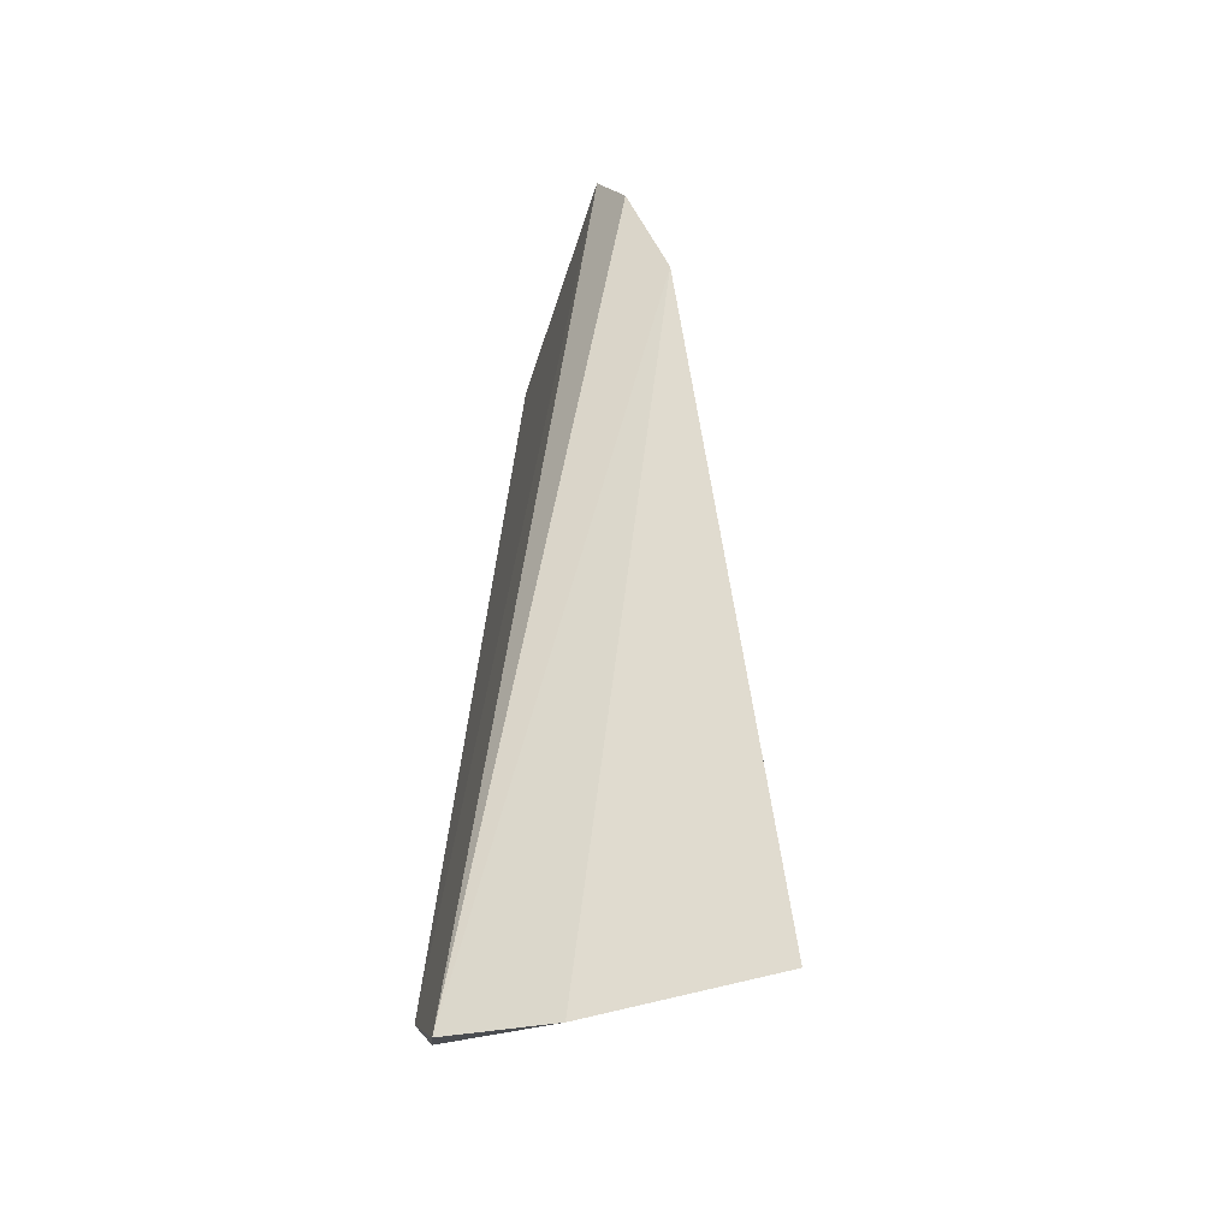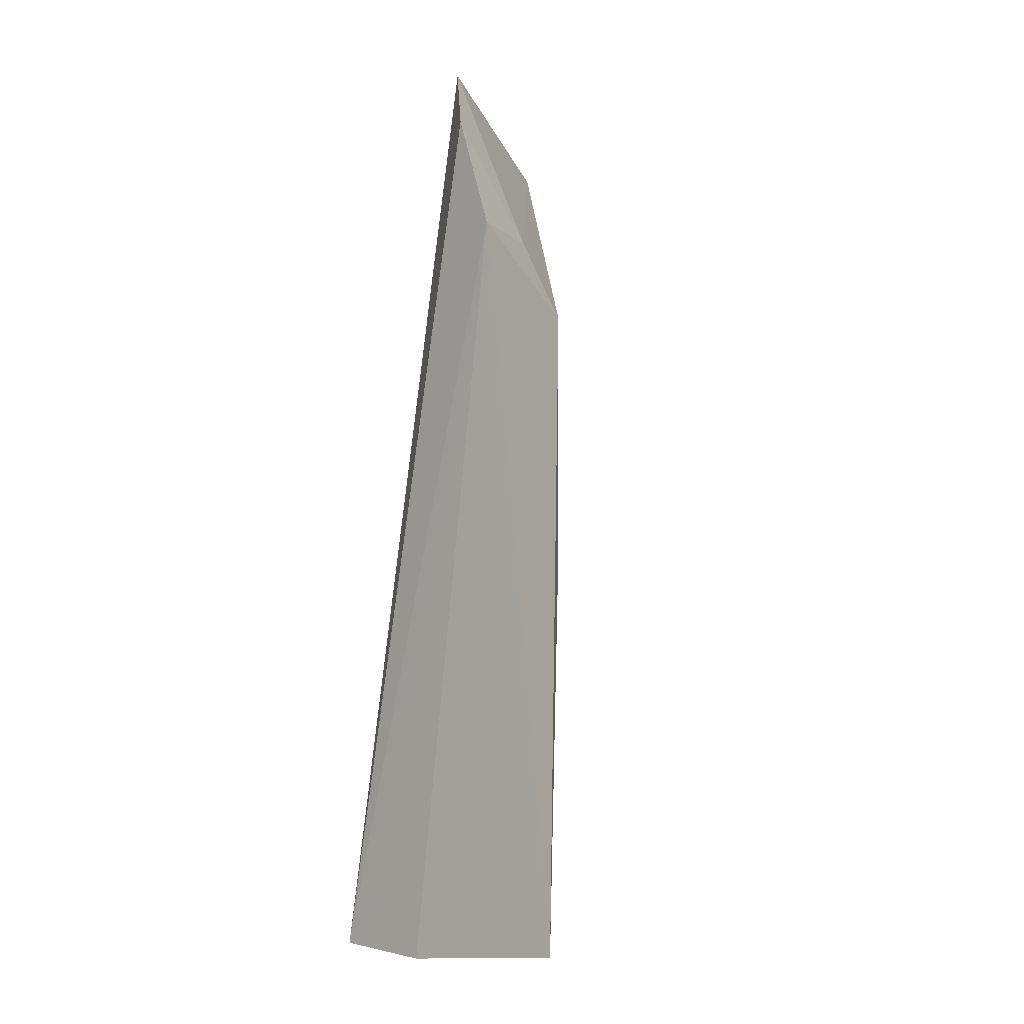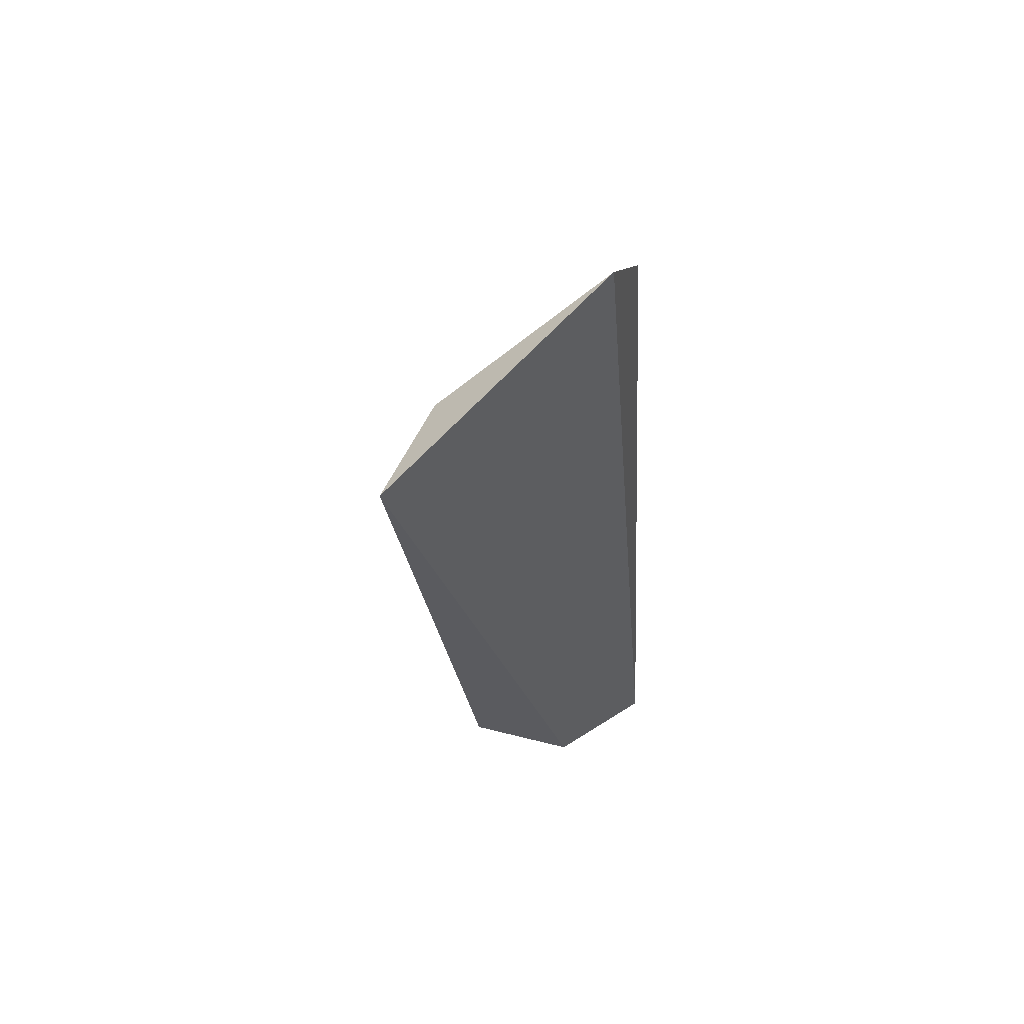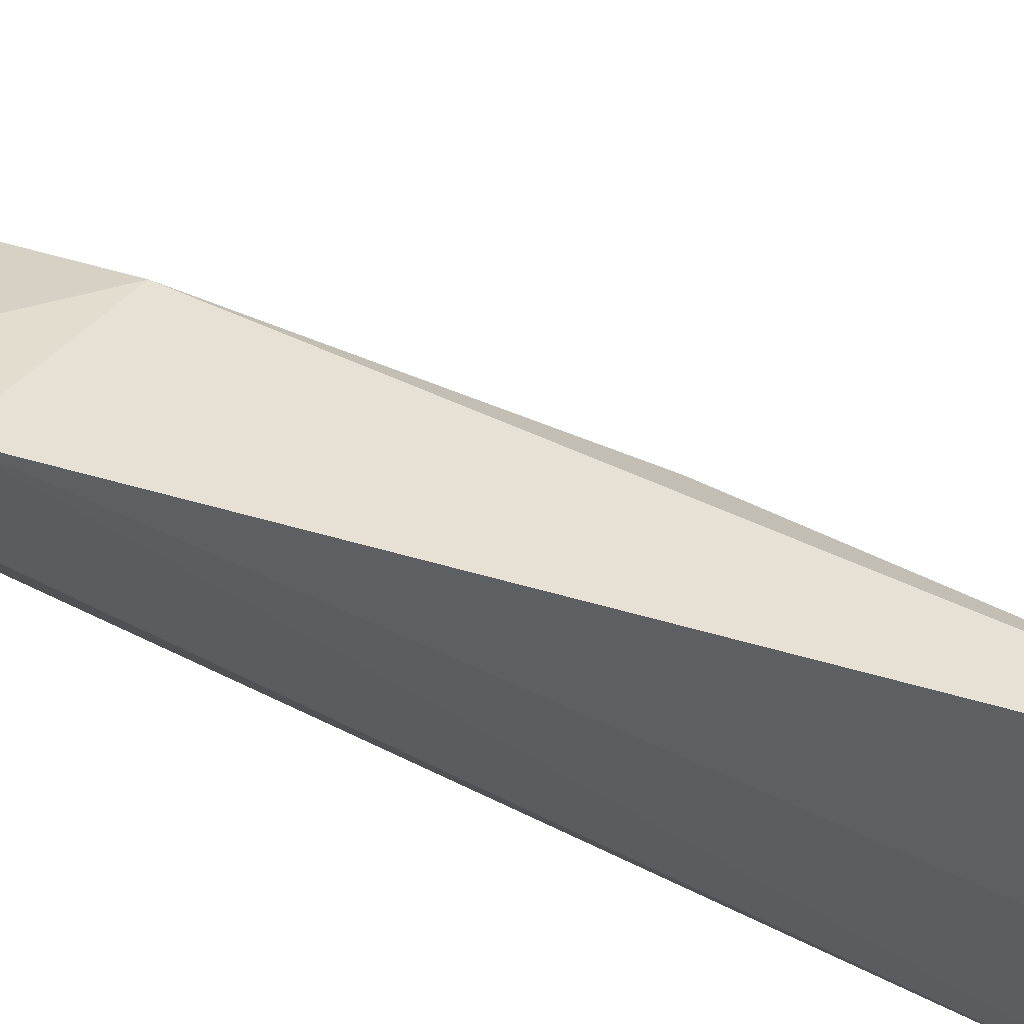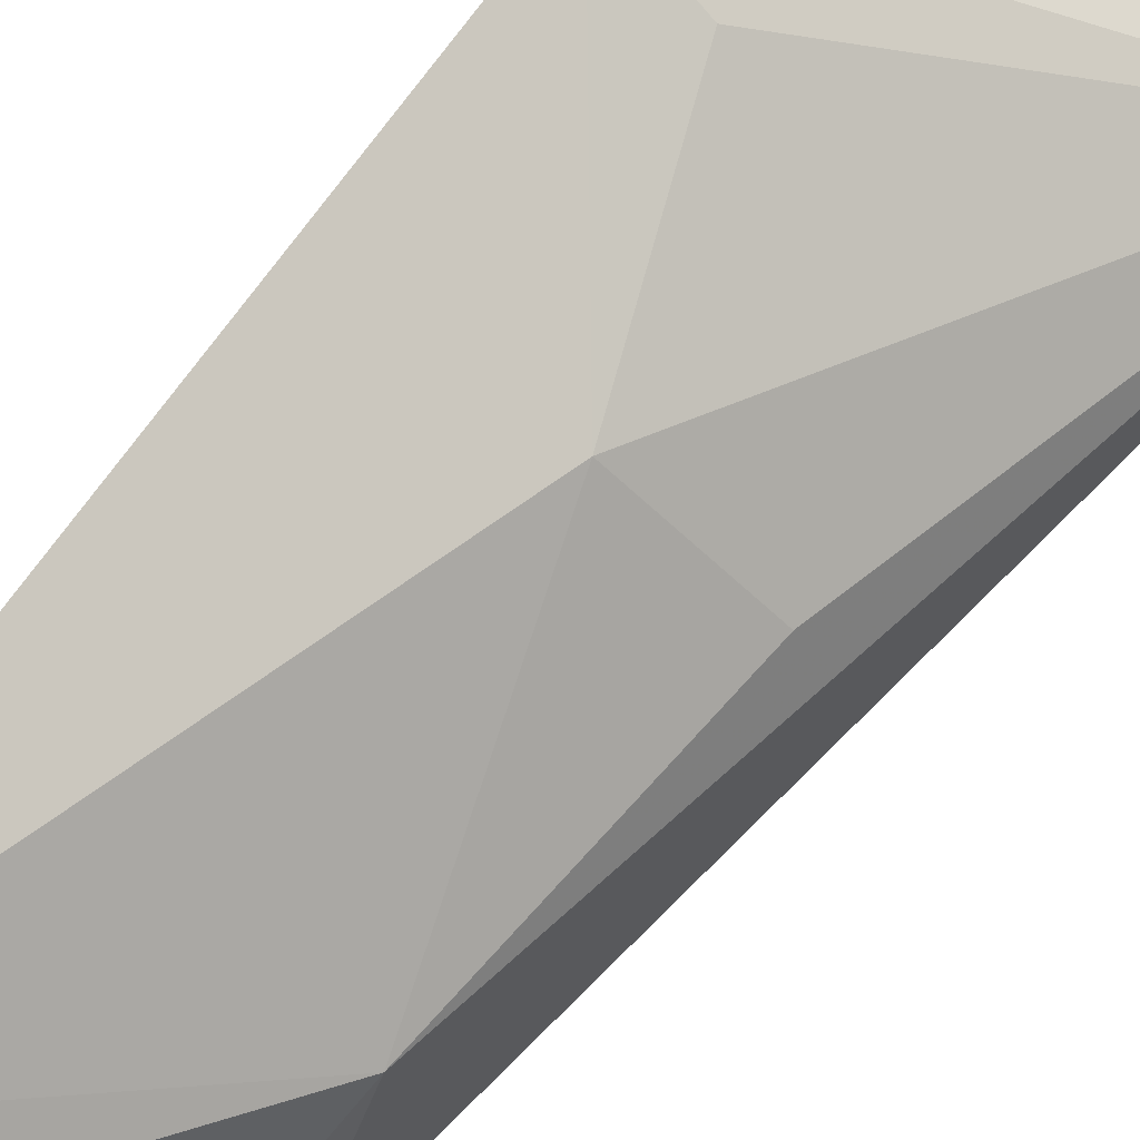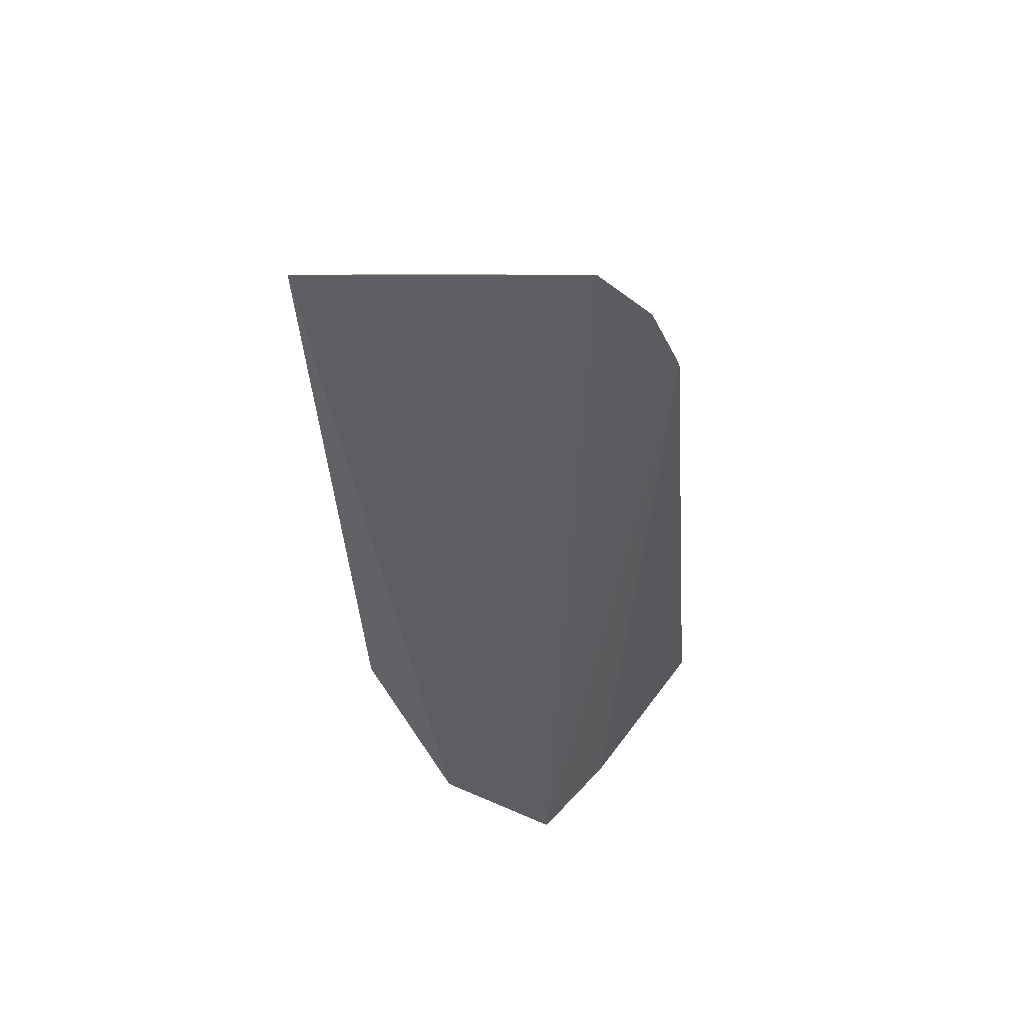
<metadata>
{"format":"obj","ext":"obj","renderer":"f3d","projection":"perspective","resolution":1024,"background":"white","views":[{"elev":-34.7,"azim":-170.8,"up":"+Y"},{"elev":-2.3,"azim":-143.5,"up":"+Y"},{"elev":66.3,"azim":71.9,"up":"+Y"},{"elev":-43.3,"azim":-116.4,"up":"+Z"},{"elev":75.3,"azim":-142.0,"up":"+Z"},{"elev":57.2,"azim":123.7,"up":"+Y"}]}
</metadata>
<code>
v 0.005964 -0.3885 -0.01257
v 0.01305 -0.3783 0.005693
v -0.03839 -0.3849 -0.01692
v -0.01199 -0.2429 -0.006311
v 0.007006 -0.2502 0.0332
v -0.02436 -0.2704 -0.01443
v 0.008133 -0.3856 -0.003999
v 0.01234 -0.3495 0.02267
v -0.01046 -0.3888 -0.01492
v -0.01748 -0.2528 -0.01248
v -0.02332 -0.2833 0.006969
v -0.01076 -0.3206 0.01748
v -0.006147 -0.2551 0.02165
v -0.02182 -0.2716 -0.001047
v 0.0006241 -0.3482 0.01745
v -0.0258 -0.3226 0.003365
f 2 1 4
f 5 2 4
f 7 1 2
f 7 2 3
f 8 3 2
f 8 2 5
f 9 6 1
f 9 3 6
f 9 7 3
f 9 1 7
f 10 4 1
f 10 1 6
f 11 6 3
f 12 8 5
f 12 5 11
f 13 11 5
f 13 5 4
f 14 10 6
f 14 6 11
f 14 4 10
f 14 13 4
f 14 11 13
f 15 12 3
f 15 3 8
f 15 8 12
f 16 12 11
f 16 11 3
f 16 3 12

</code>
